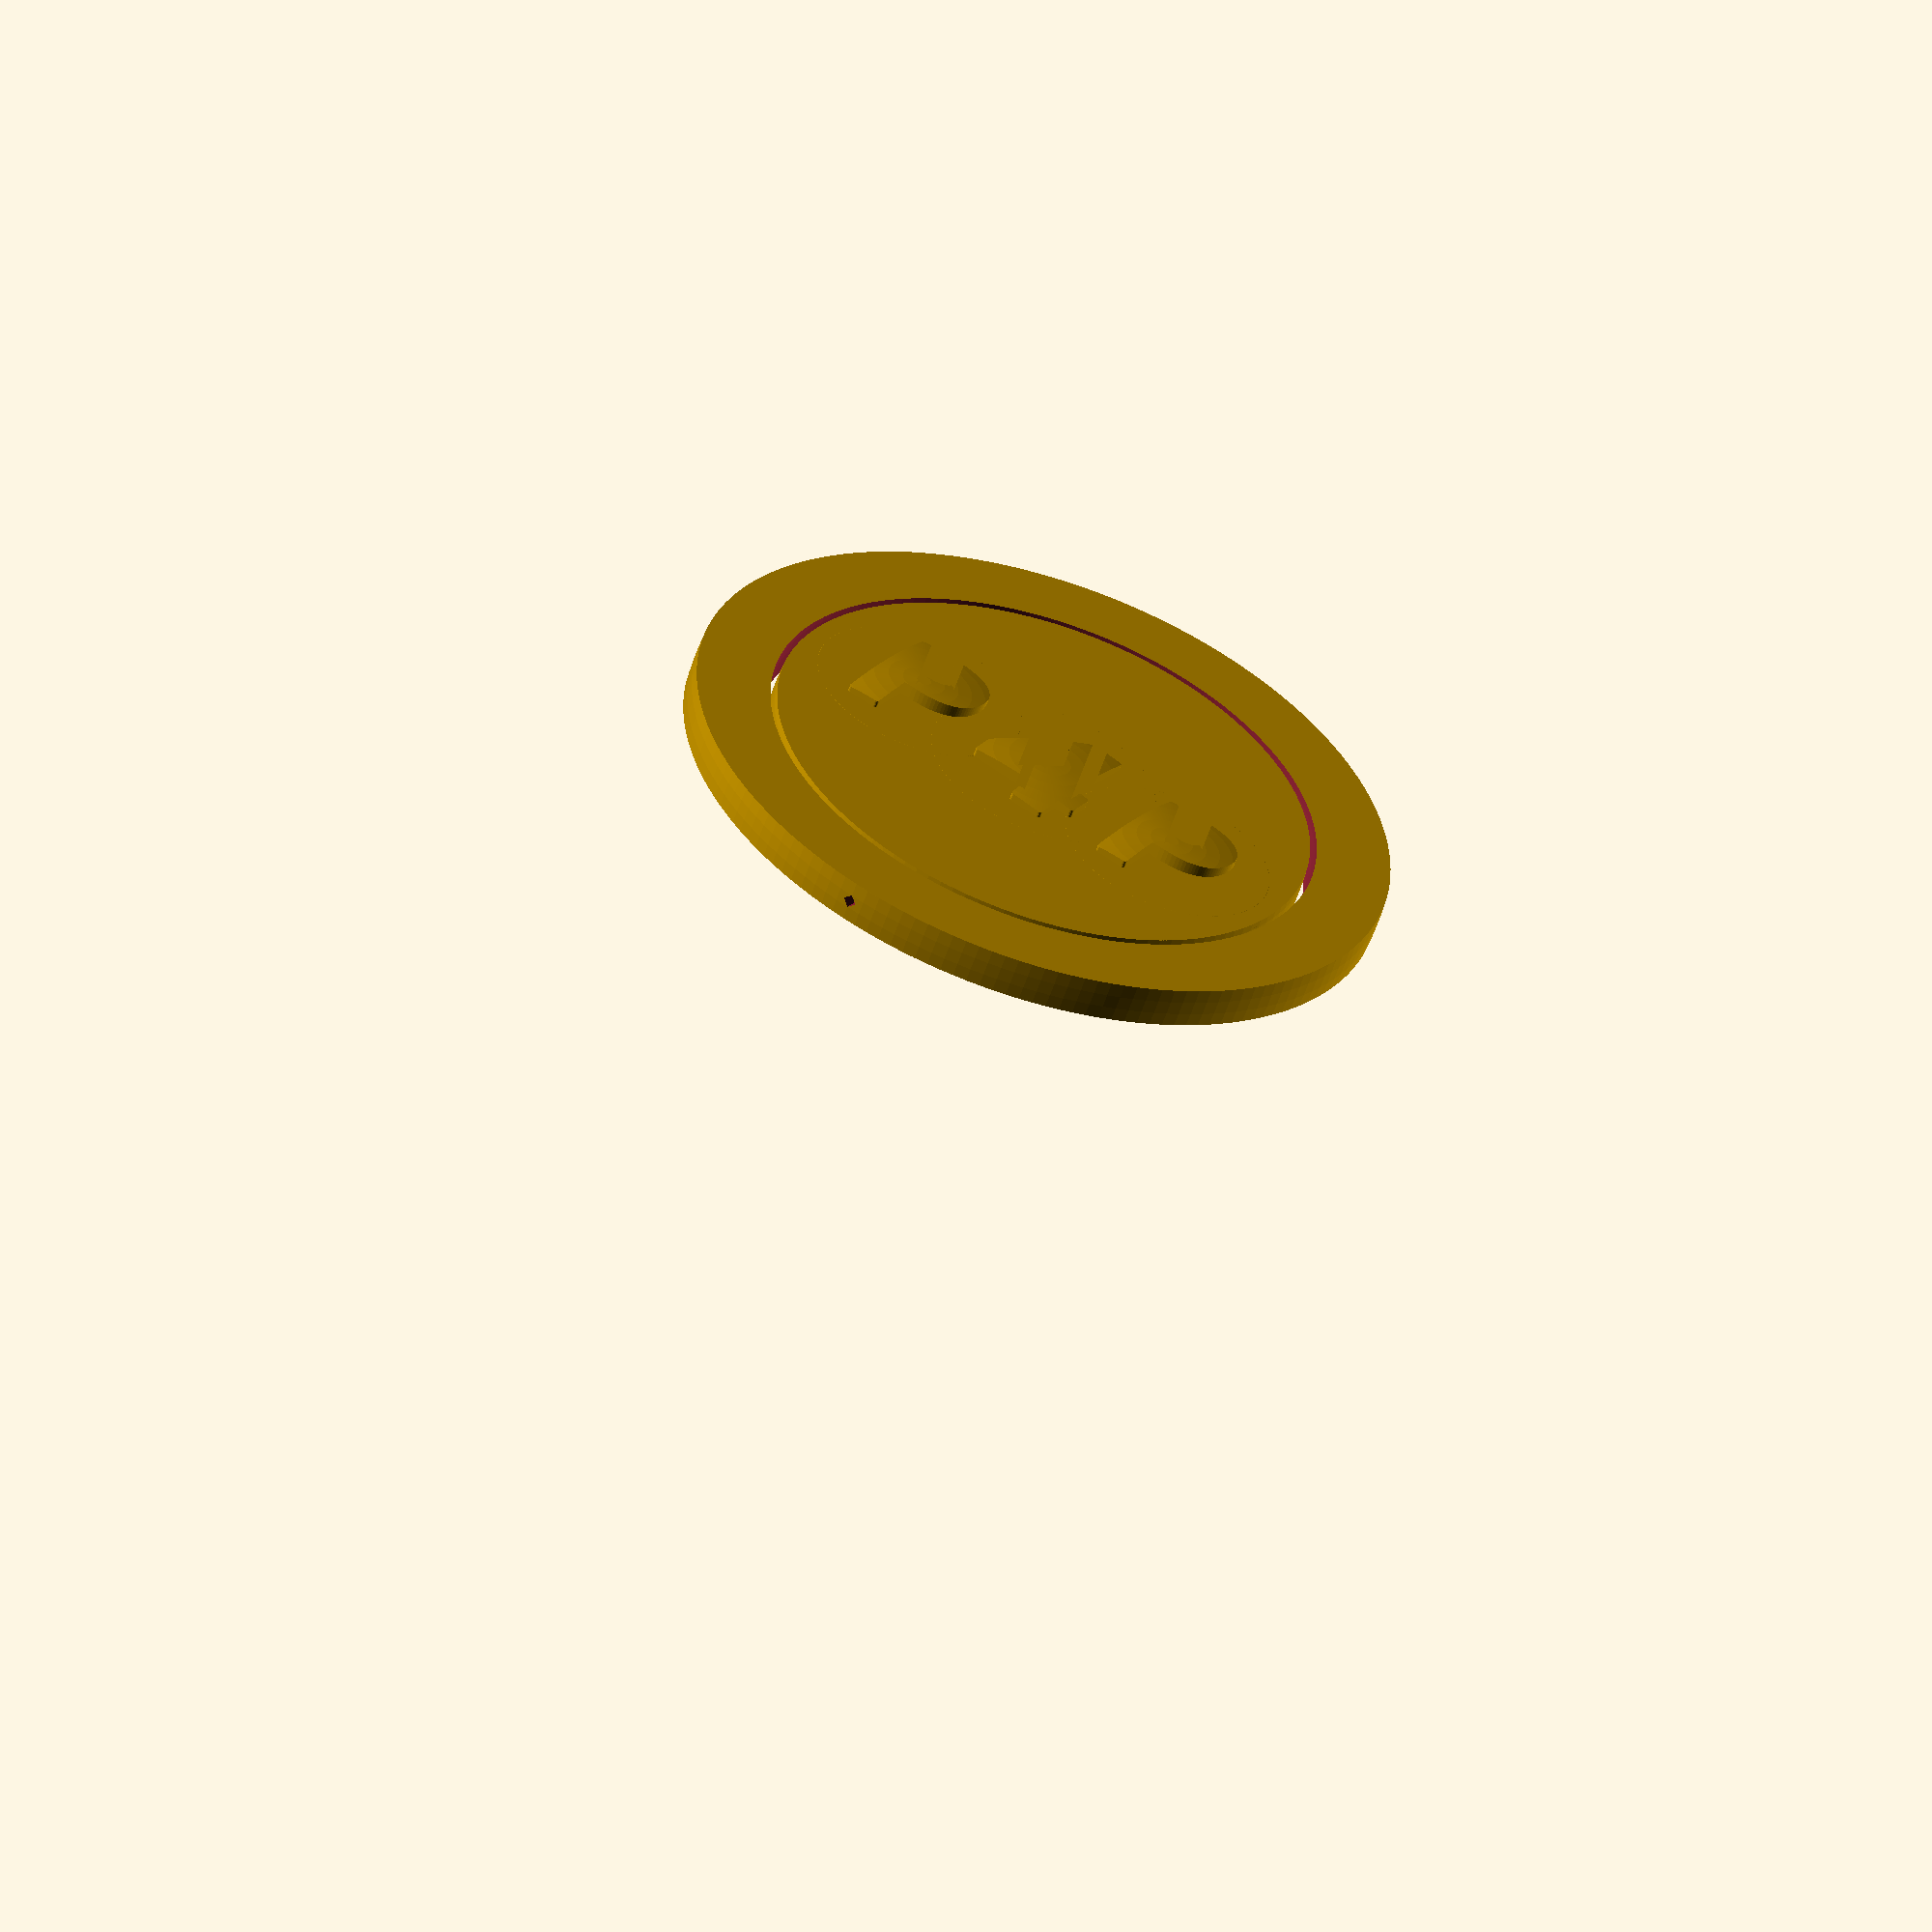
<openscad>
$fs=1;
$fa=2;

difference()
{
    union()
    {
        intersection()
        {
            cylinder(r=20,h=3,center=true);
            sphere(r=20,center=true);
        }
        difference()
        {
            intersection()
            {
                cylinder(r=26,h=3,center=true);
                sphere(r=26,center=true);
            }
            sphere(r=20.5,center=true);
        }
    }
    rotate([90,0,0])cylinder(r=.5,h=60,center=true,$fn=4);
}
translate([-11,0,1.49])scale([1,1,1])letterP();
translate([11,0,1.49])scale([1,1,1])letterP();
translate([0,0,1.49])scale([1.1,1.1,1])number1();
module letterP()
{
    rad=30;
    intersection()
    {
        linear_extrude(height=10)minkowski()
        {
            text("P",font="purisa:style=Bold",valign="center", halign="center");
            circle(r=.2,$fn=20);
        }
        translate([0,0,-(rad-1)])sphere(r=rad);
    }
}

module number1()
{
    rad=30;
    intersection()
    {
        linear_extrude(height=10)minkowski()
        {
            text("4",font="purisa:style=Bold",valign="center", halign="center");
            circle(r=.2,$fn=20);
        }
        translate([0,0,-(rad-1)])sphere(r=rad);
    }
}
</openscad>
<views>
elev=57.5 azim=32.6 roll=341.4 proj=o view=wireframe
</views>
